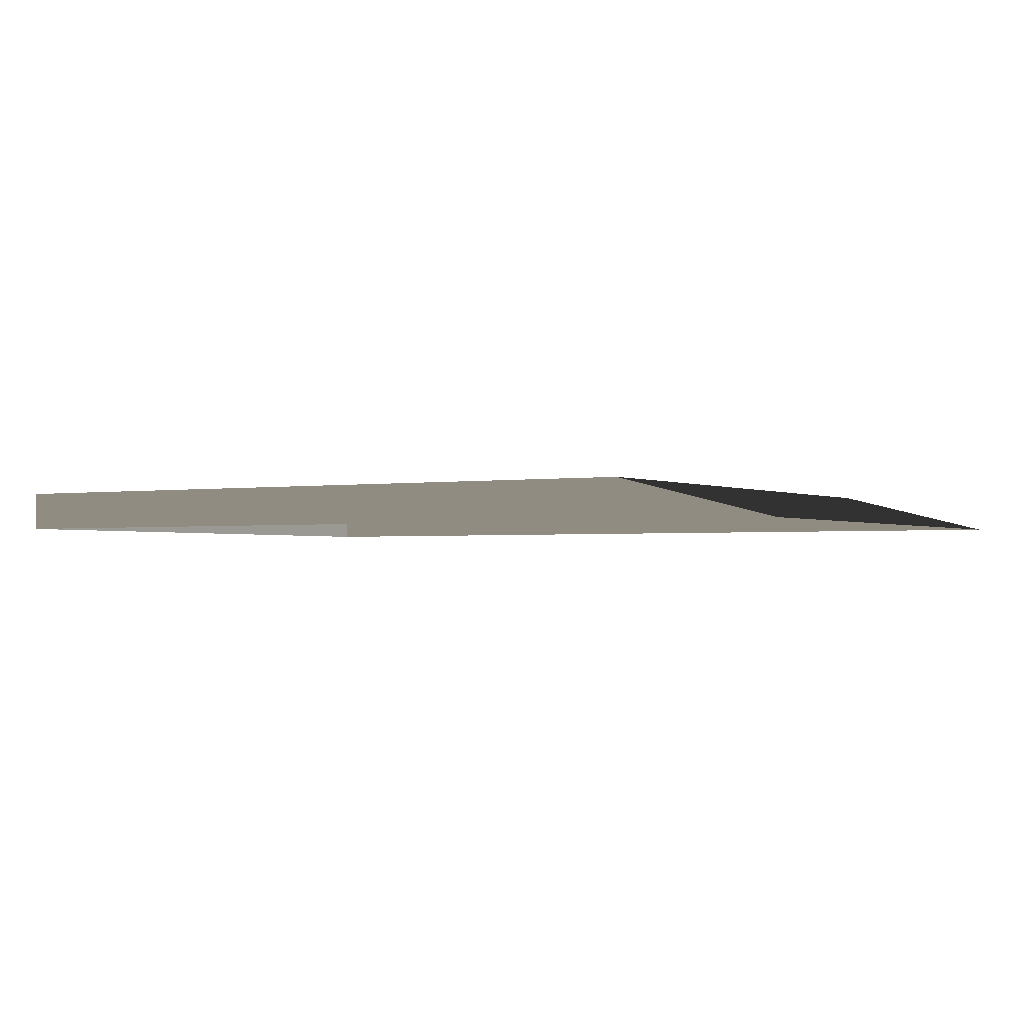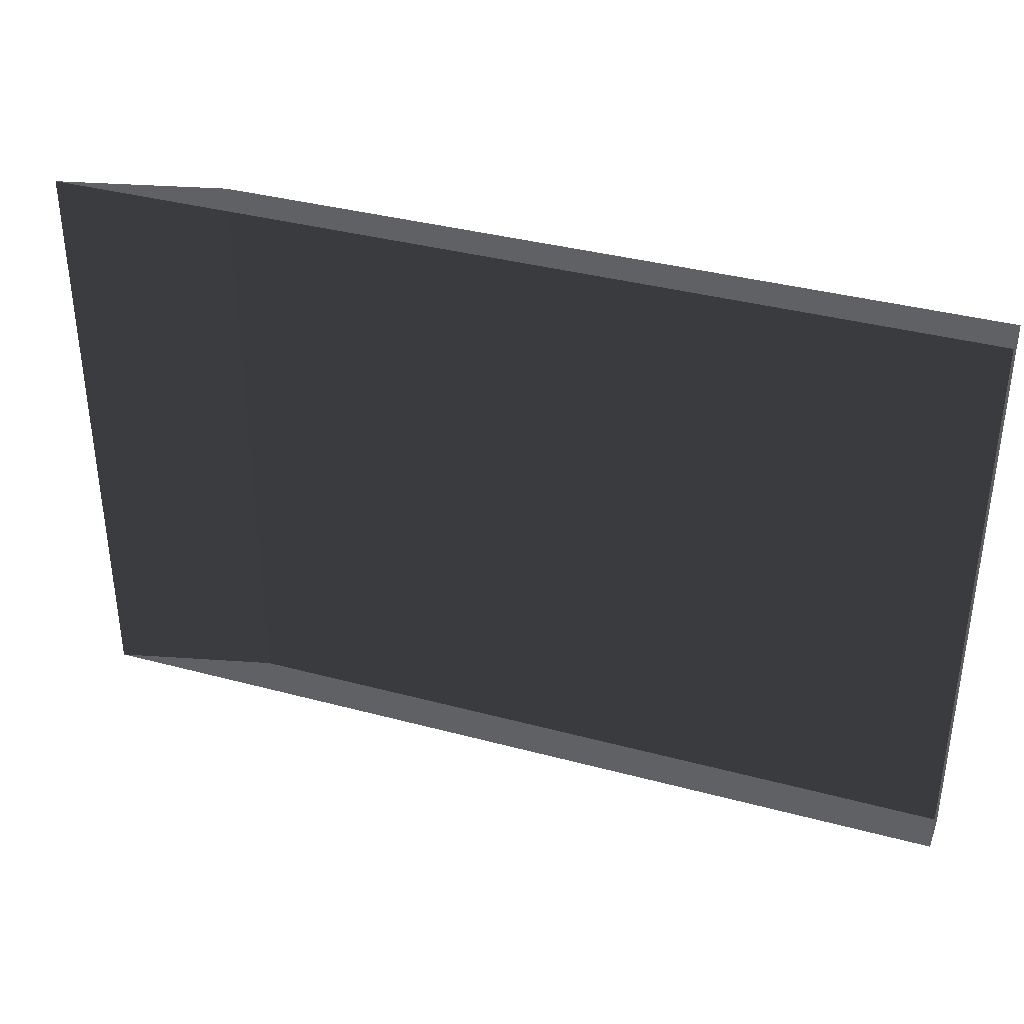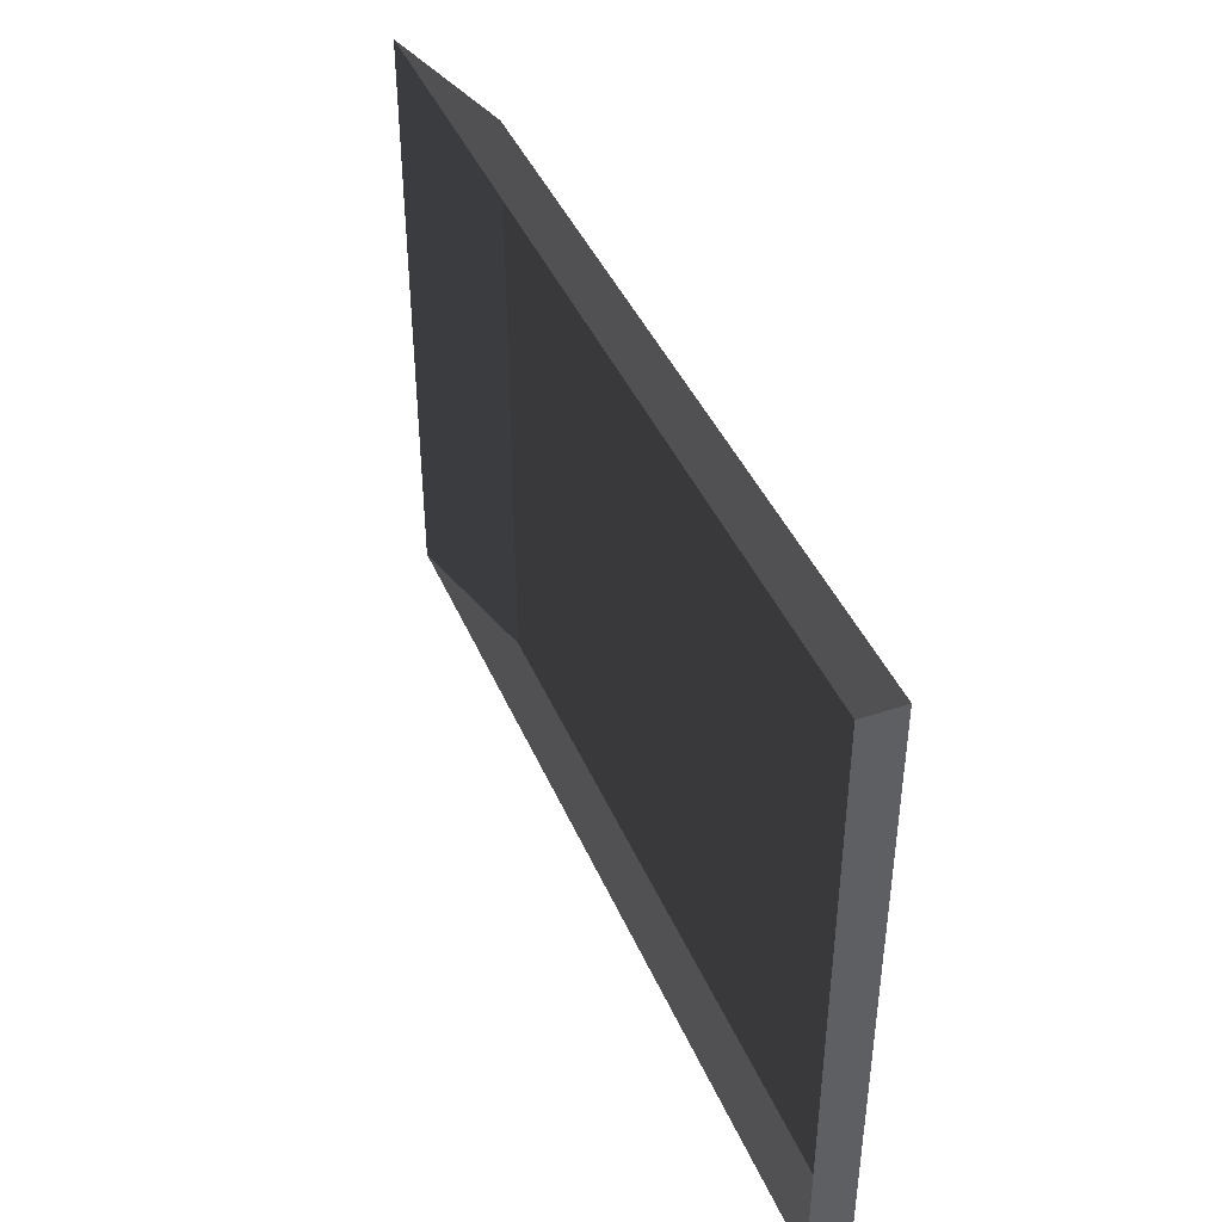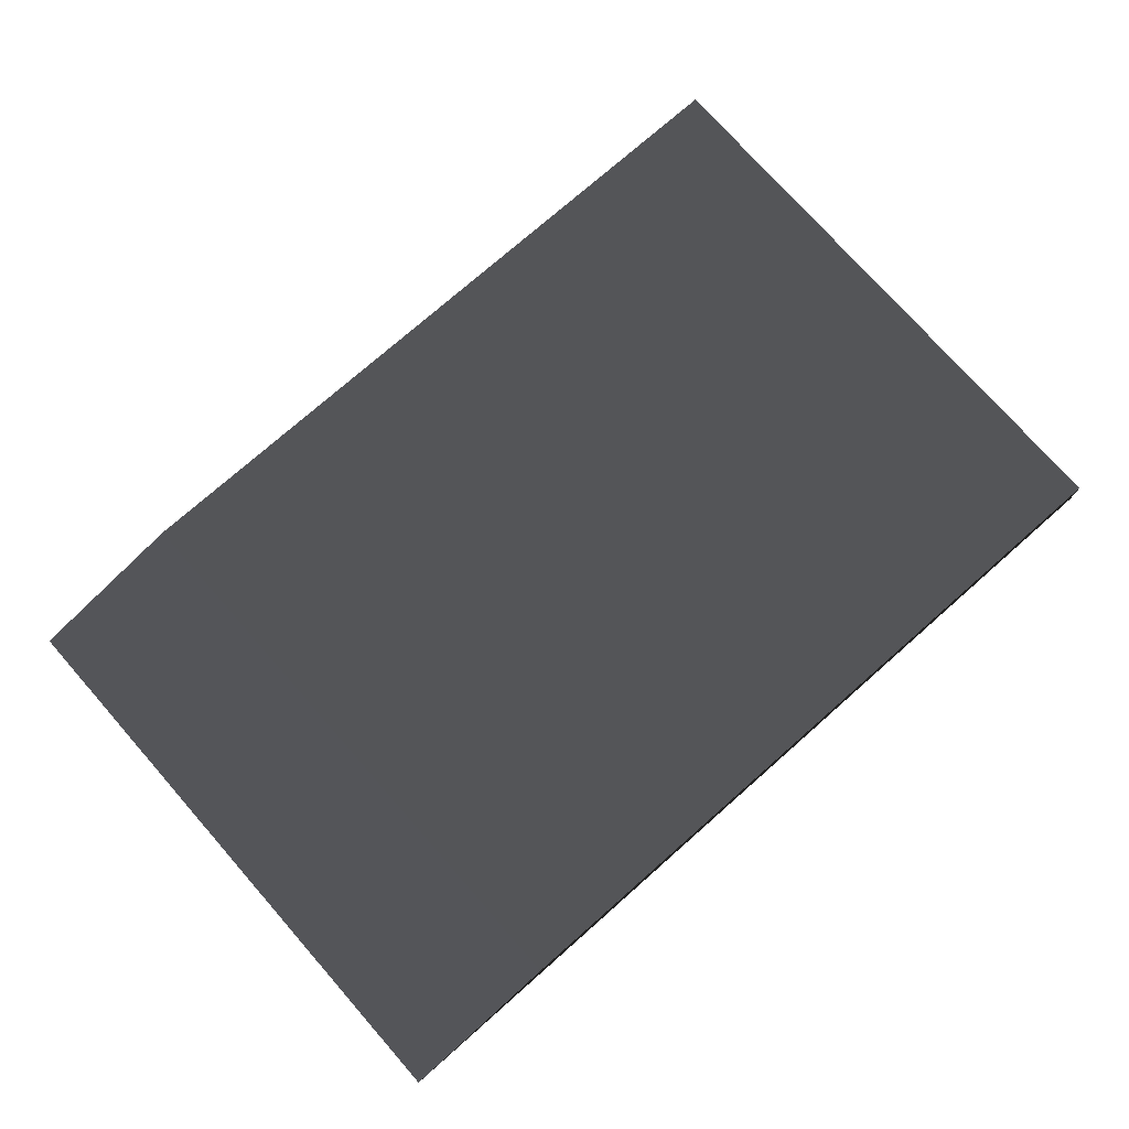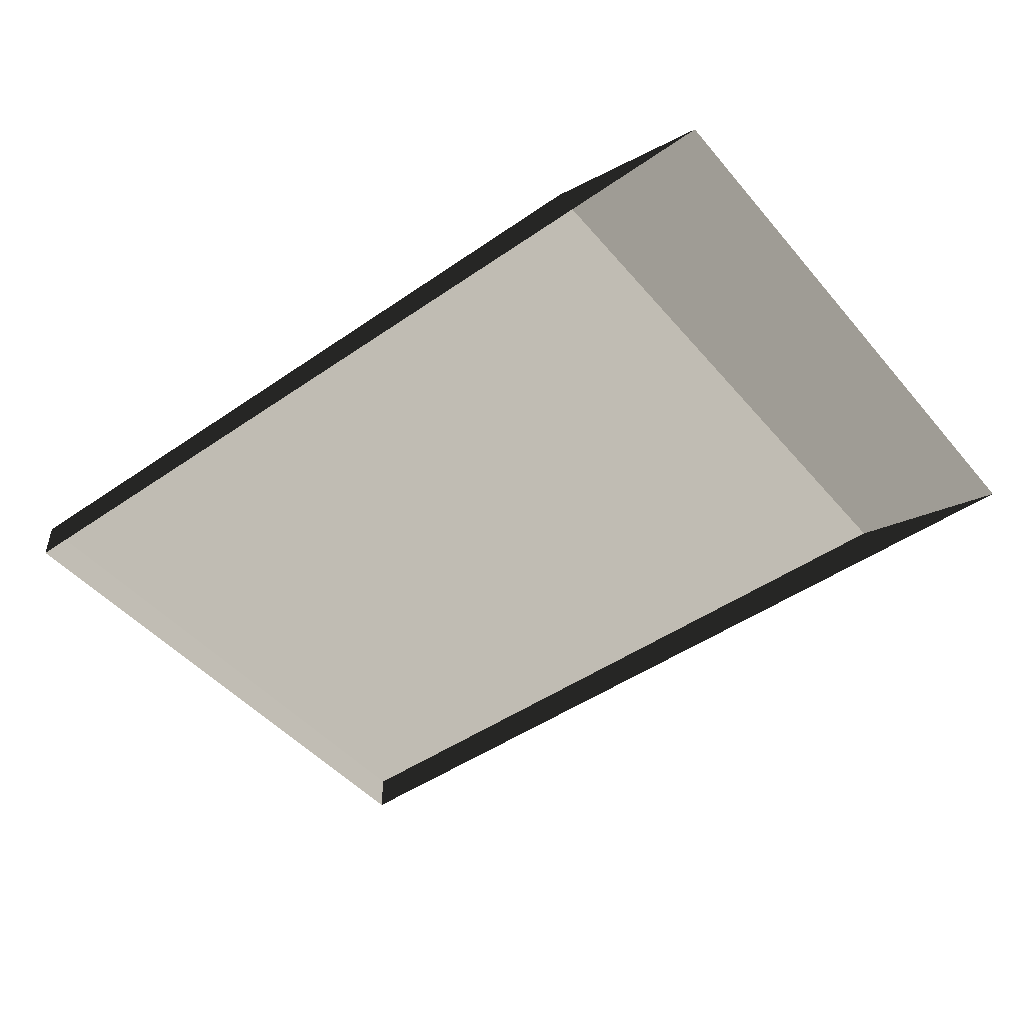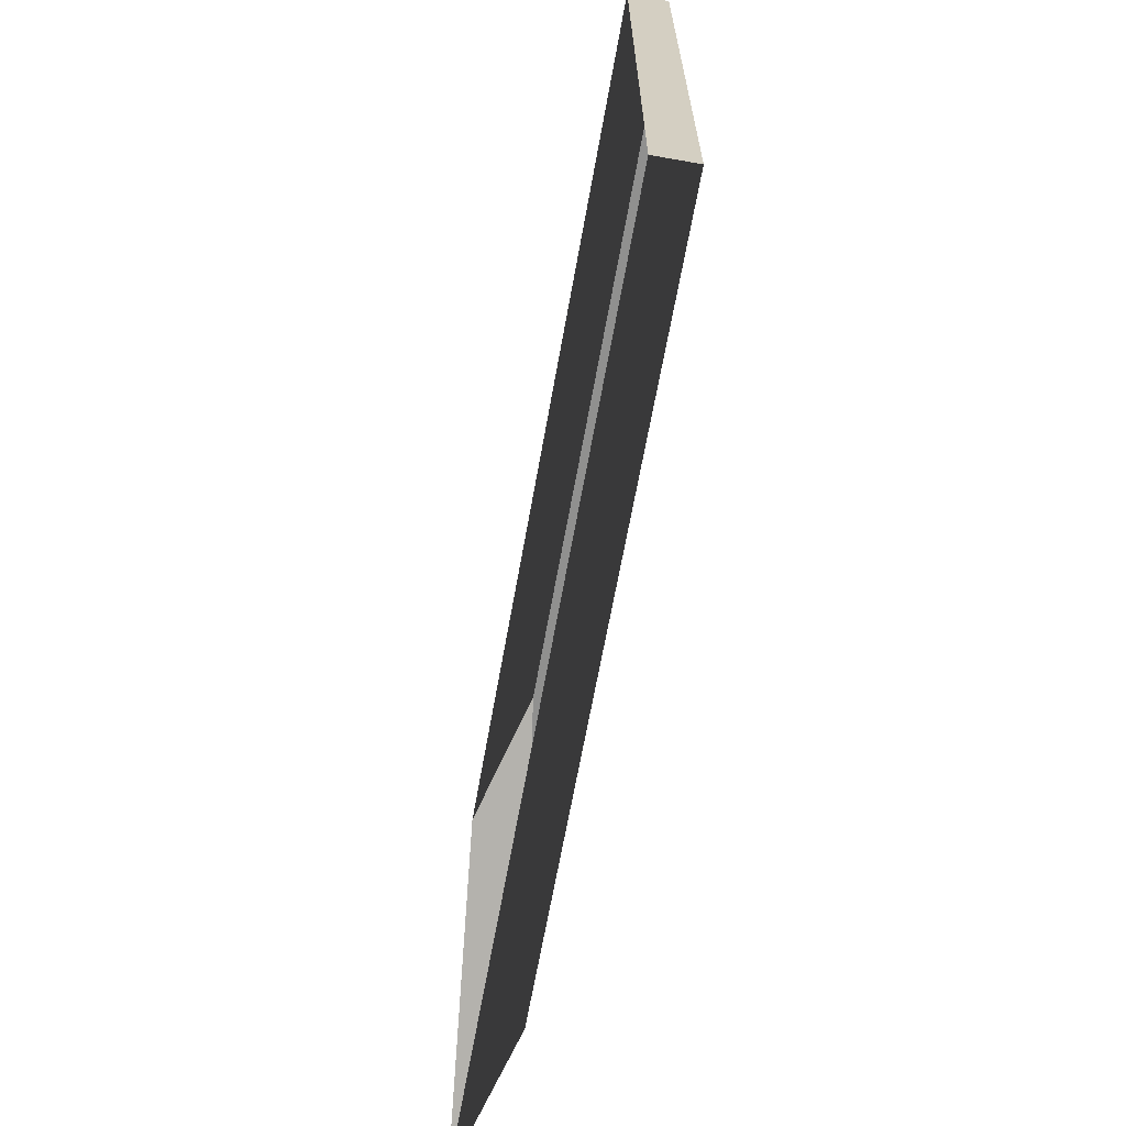
<metadata>
{"format":"obj","ext":"obj","renderer":"f3d","projection":"perspective","resolution":1024,"background":"white","views":[{"elev":-1.8,"azim":31.2,"up":"+Z"},{"elev":36.9,"azim":-160.9,"up":"+Y"},{"elev":42.3,"azim":-112.1,"up":"+Y"},{"elev":75.3,"azim":138.6,"up":"+Z"},{"elev":-47.2,"azim":38.1,"up":"+Z"},{"elev":-65.6,"azim":-100.1,"up":"+Y"}]}
</metadata>
<code>
v -4.994 -3.05 0.2307
v -4.994 3.843 0.2307
v 3.672 3.843 0.2307
v 3.672 -3.05 0.2307
v -4.994 -3.05 0.2307
v 3.672 -3.05 0.2307
v 5.532 -3.05 -0.2307
v -4.994 -3.05 -0.2307
v 3.672 -3.05 0.2307
v 3.672 3.843 0.2307
v 5.532 3.843 -0.2307
v 5.532 -3.05 -0.2307
v -4.994 3.843 0.2307
v -4.994 -3.05 0.2307
v -4.994 -3.05 -0.2307
v -4.994 3.843 -0.2307
v 3.672 3.843 0.2307
v -4.994 3.843 0.2307
v -4.994 3.843 -0.2307
v 5.532 3.843 -0.2307
g Platform_House.157_36576_371
f 1 3 2
f 1 4 3
f 5 7 6
f 5 8 7
f 9 11 10
f 9 12 11
f 13 15 14
f 13 16 15
f 17 19 18
f 17 20 19

</code>
